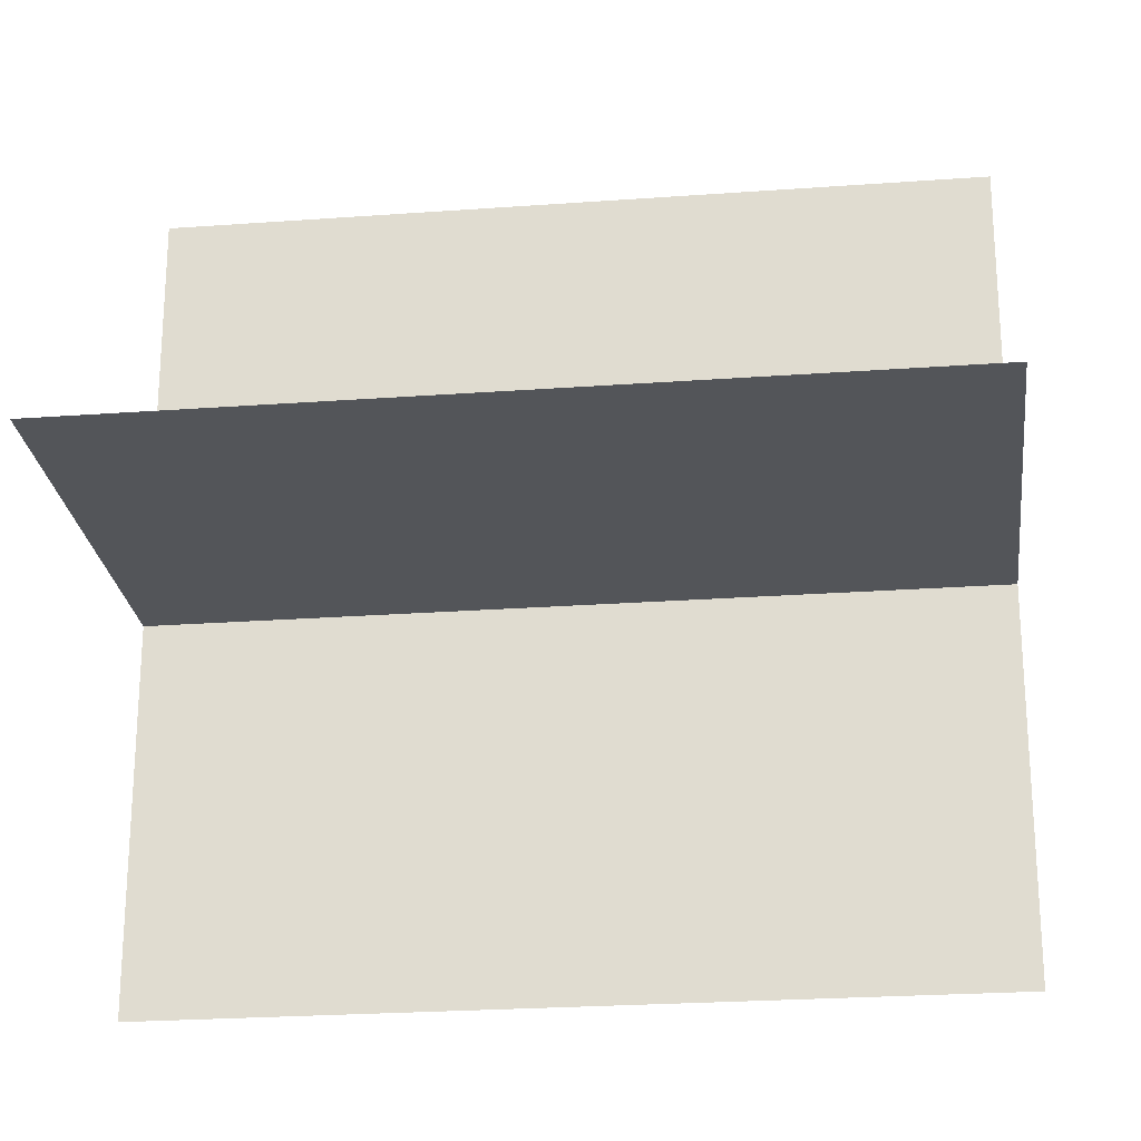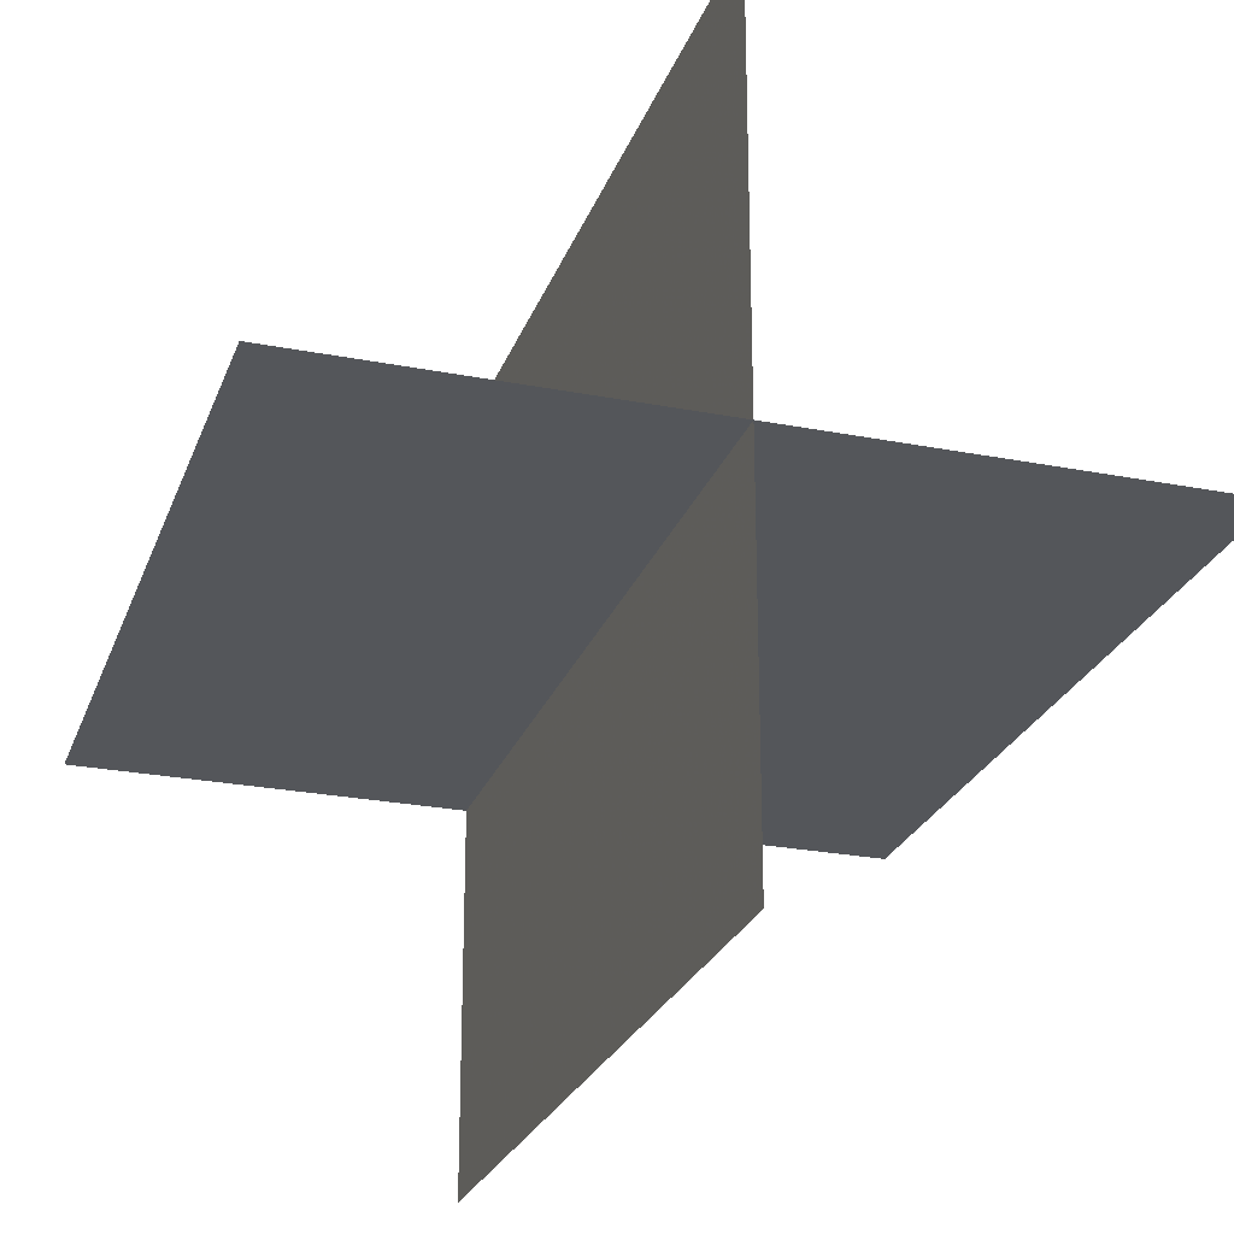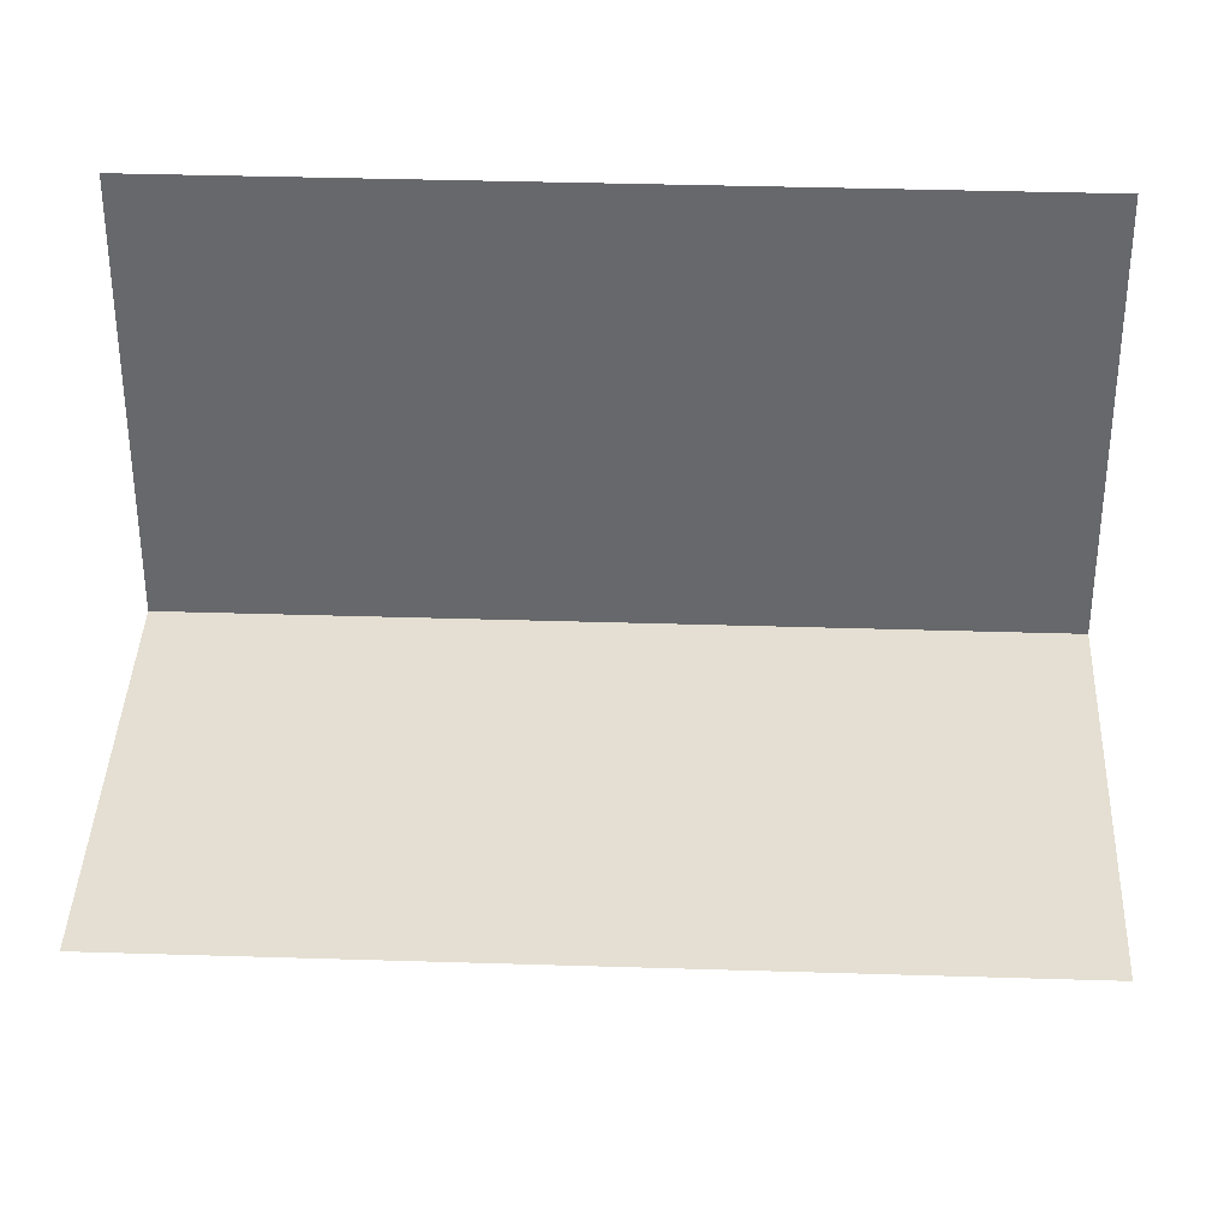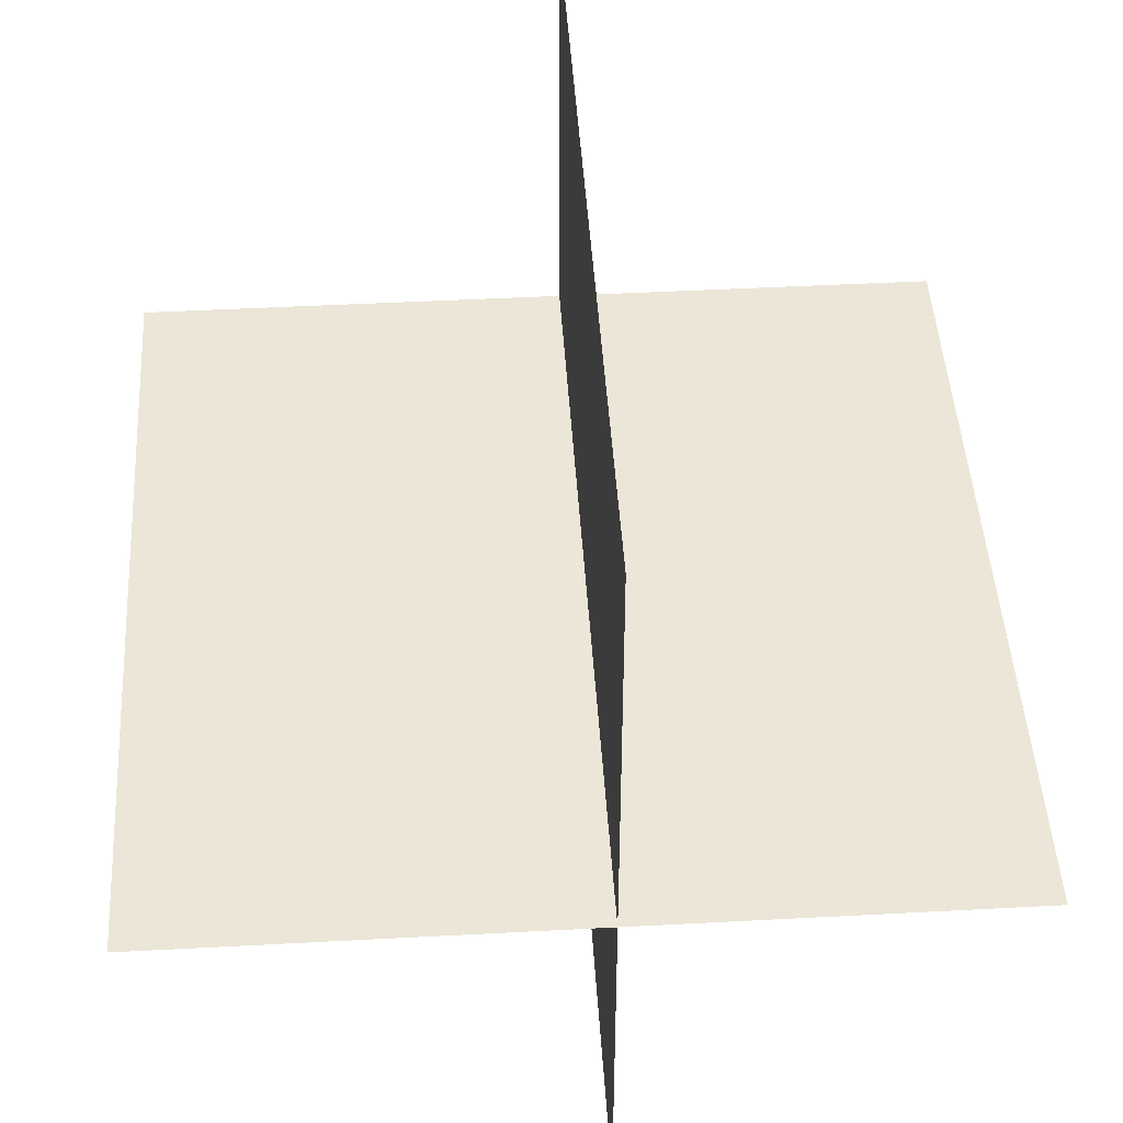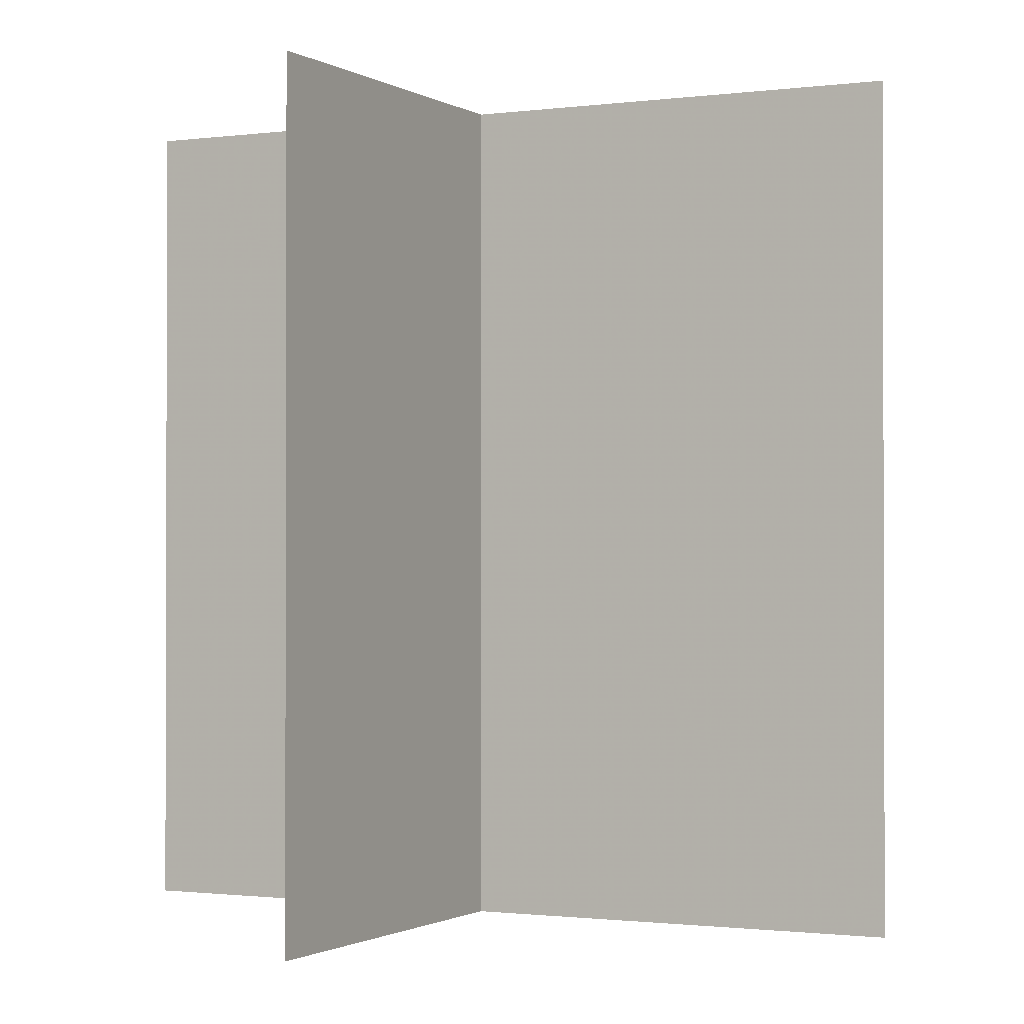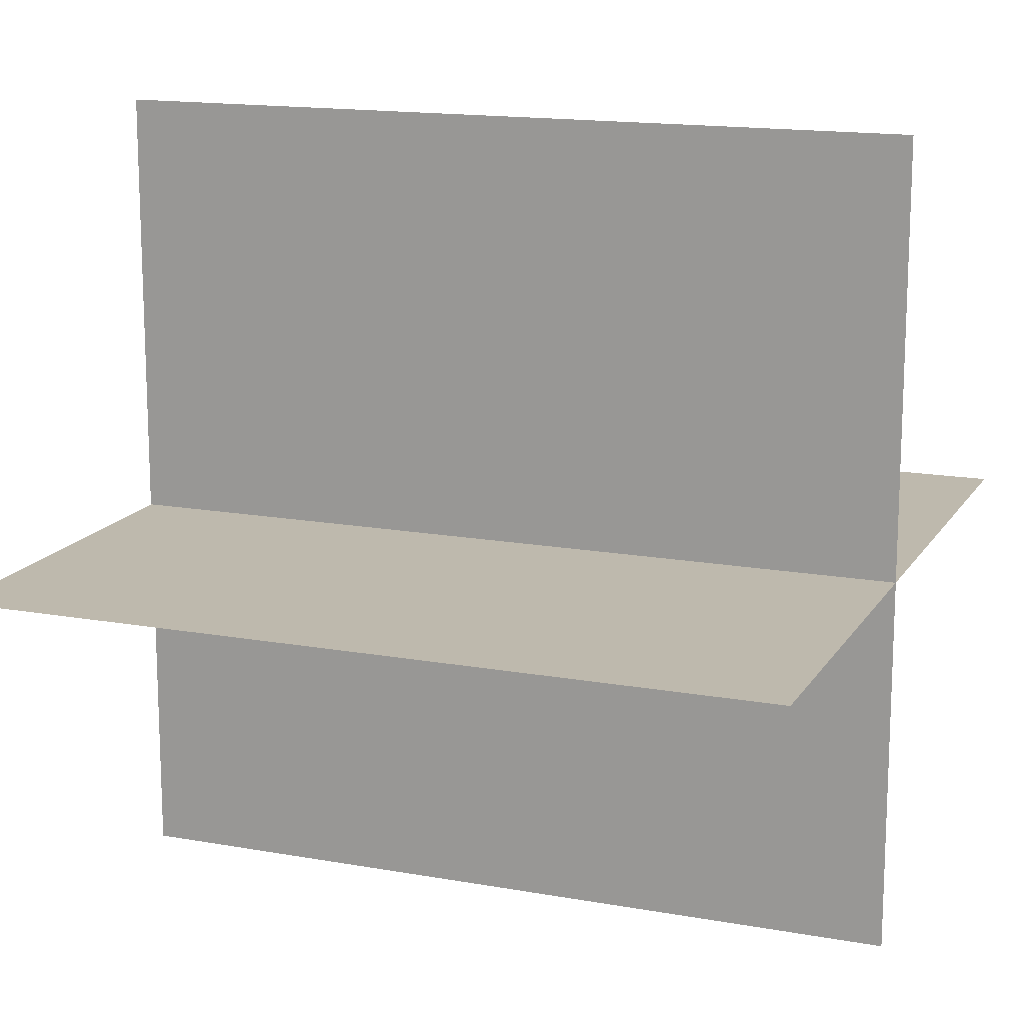
<metadata>
{"format":"obj","ext":"obj","renderer":"f3d","projection":"perspective","resolution":1024,"background":"white","views":[{"elev":-24.2,"azim":-83.1,"up":"+Z"},{"elev":-25.2,"azim":162.5,"up":"+Z"},{"elev":37.2,"azim":-87.7,"up":"+Z"},{"elev":46.1,"azim":-3.5,"up":"+Z"},{"elev":-1.1,"azim":-153.5,"up":"+Y"},{"elev":15.2,"azim":111.1,"up":"+Z"}]}
</metadata>
<code>
o Plane
v 1 2 -0.06244
v 1 -0 -0.06244
v -1 0 -0.06244
v -1 2 -0.06244
v 0.0559 2 1
v 0.0559 0 1
v 0.0559 -0 -1
v 0.0559 2 -1
f 1 4 3
f 1 3 2
f 8 6 7
f 8 5 6

</code>
